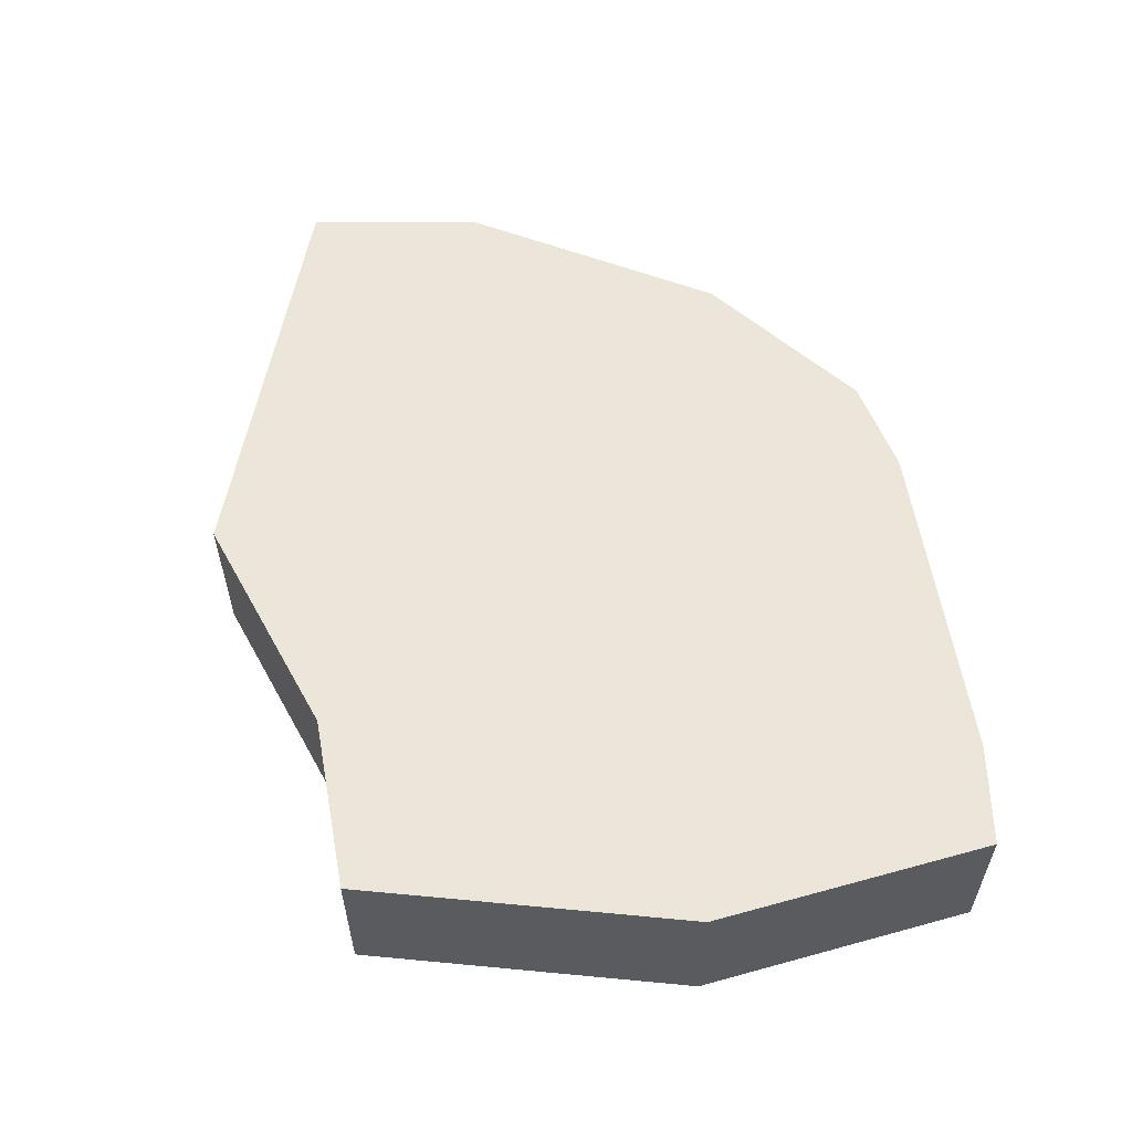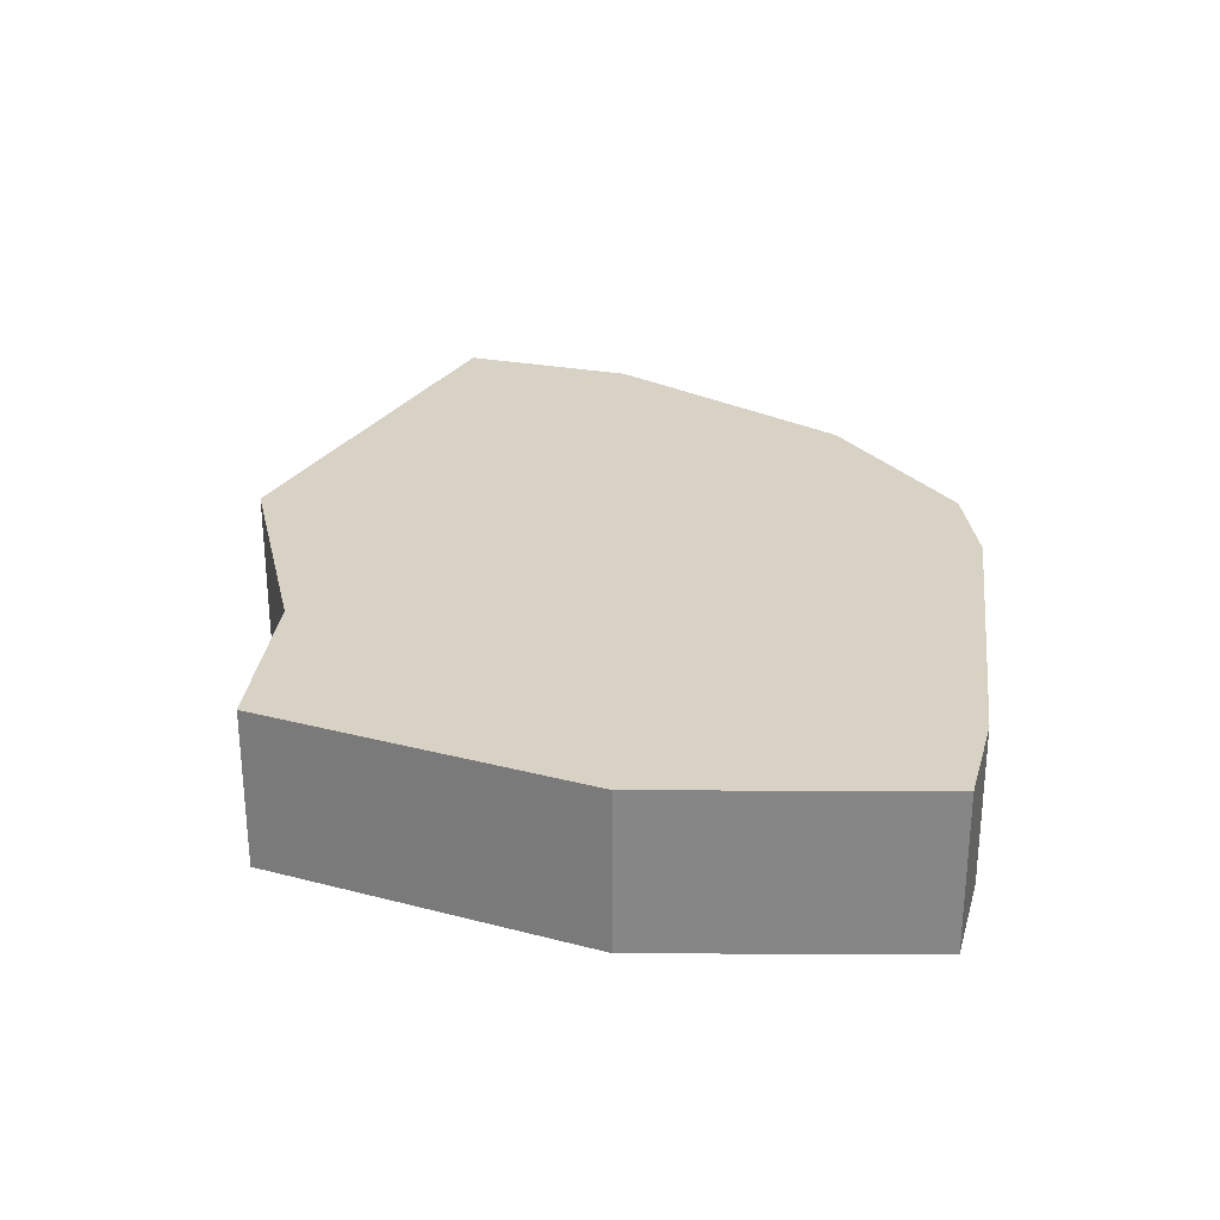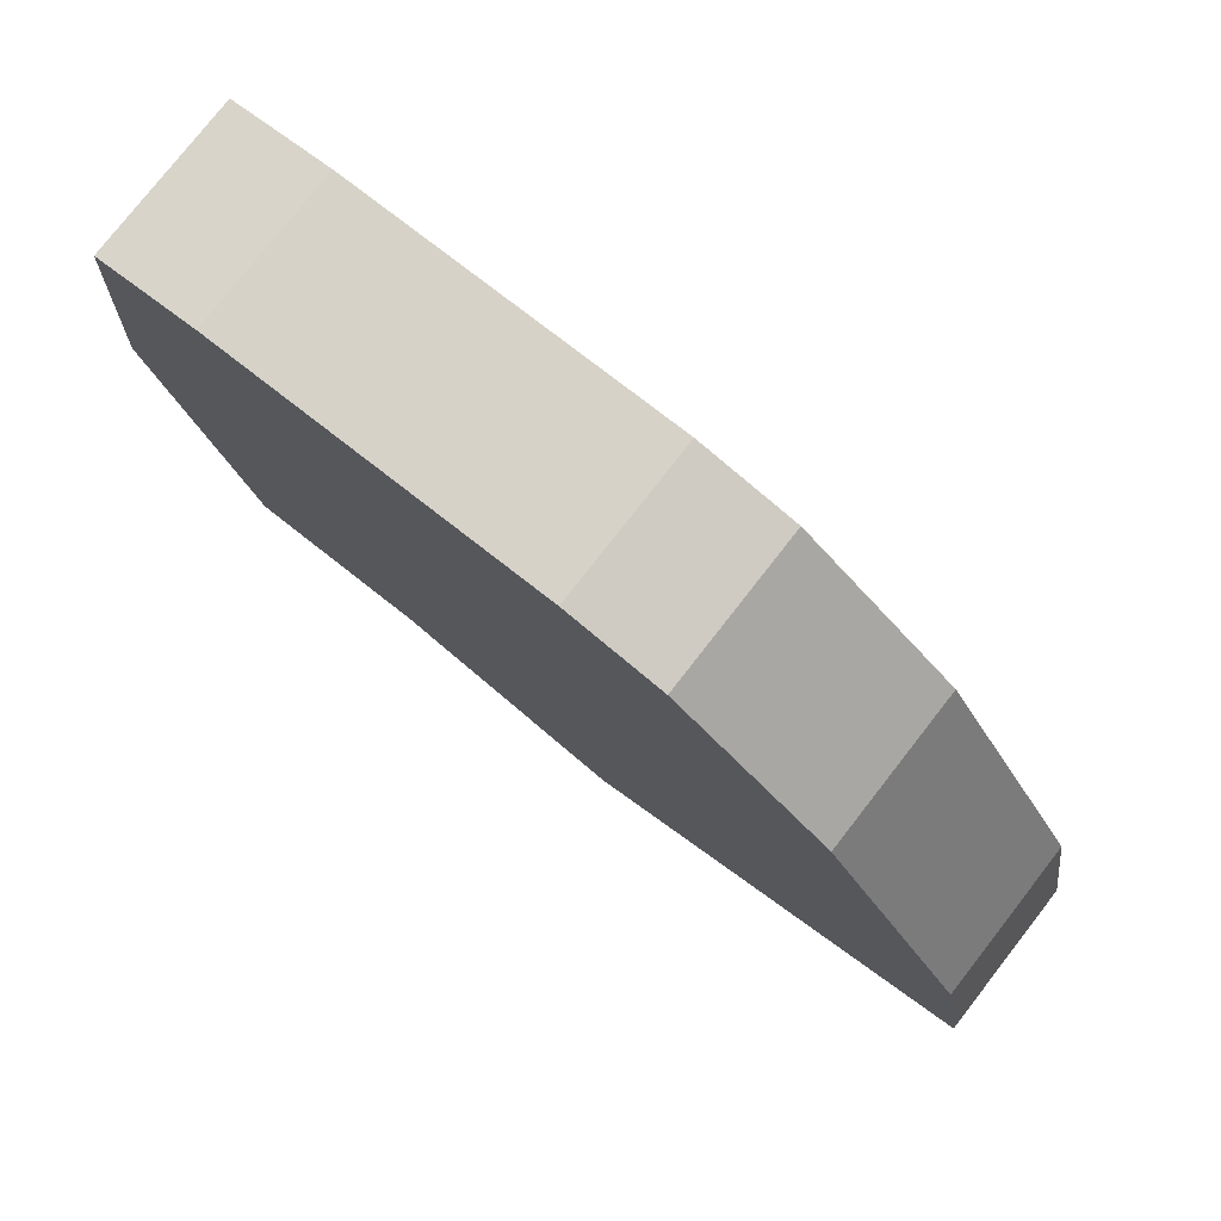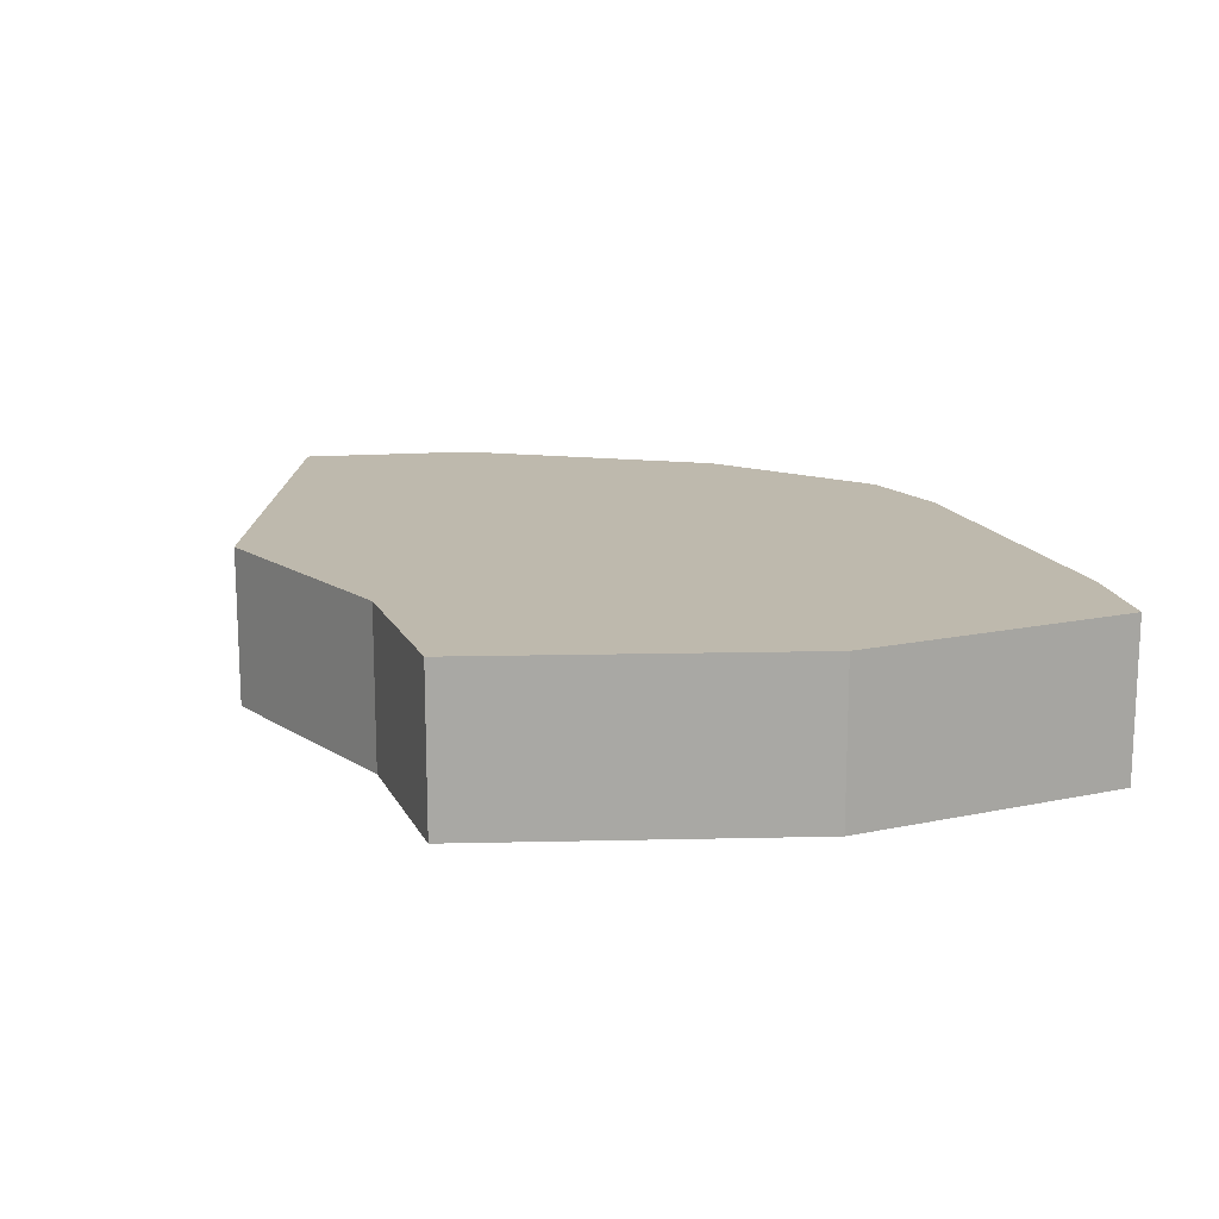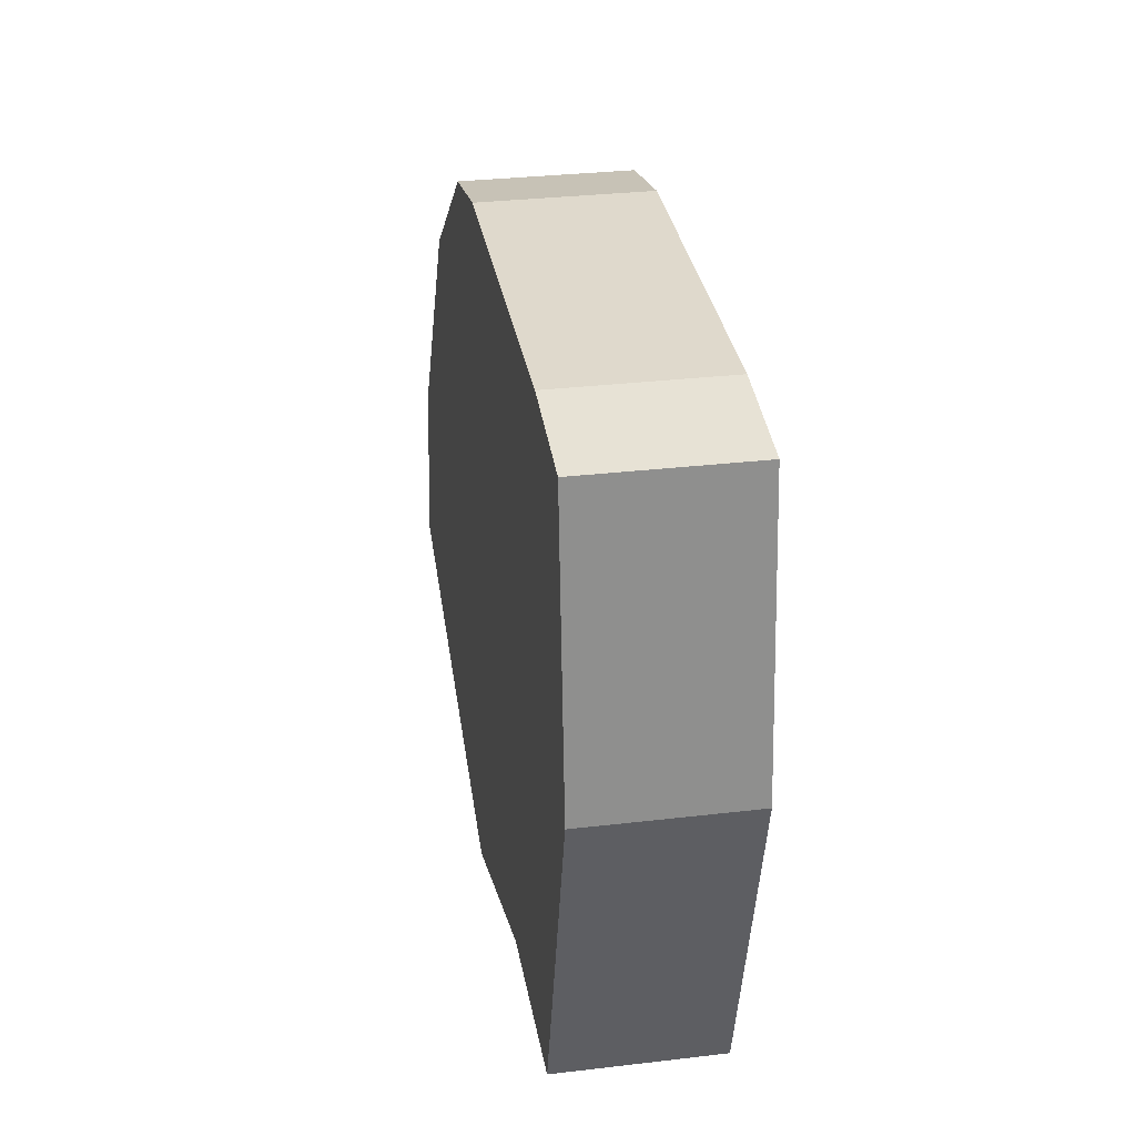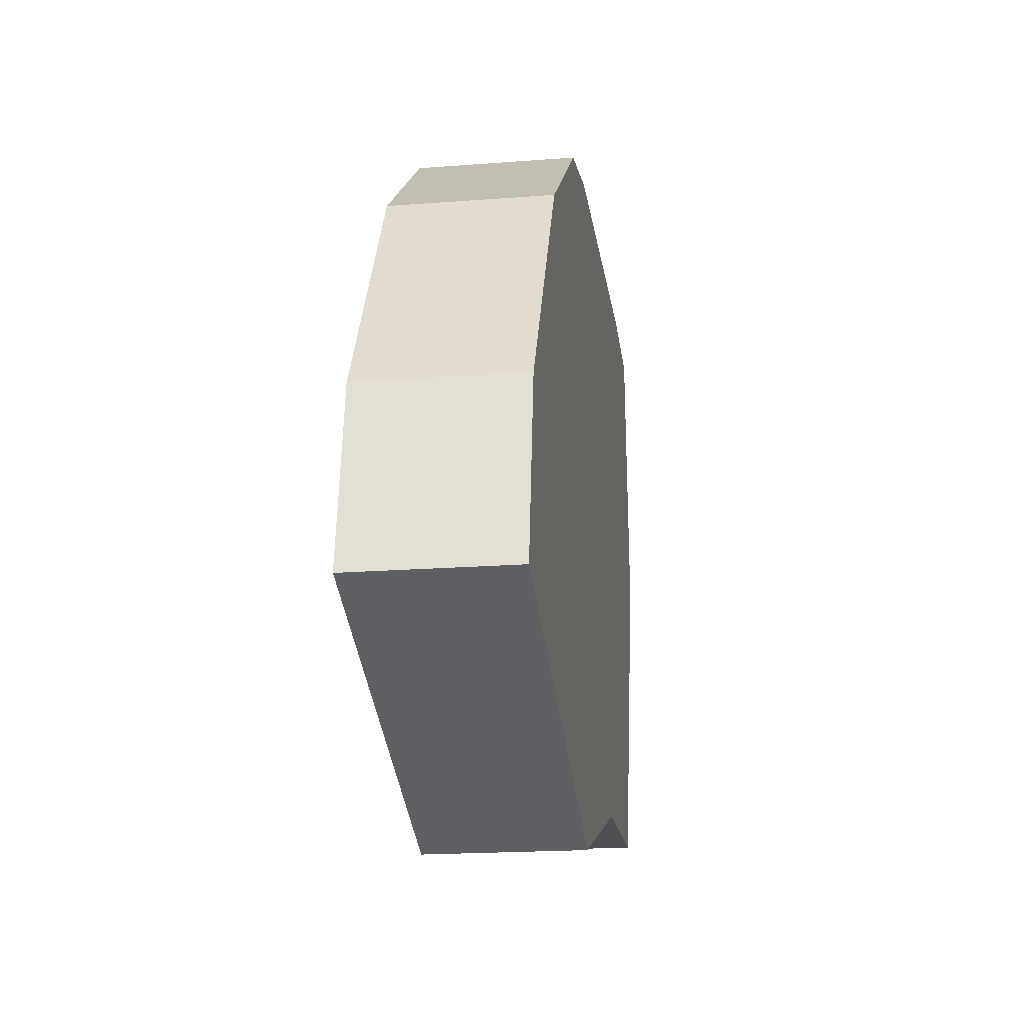
<metadata>
{"format":"obj","ext":"obj","renderer":"f3d","projection":"perspective","resolution":1024,"background":"white","views":[{"elev":57.4,"azim":-100.2,"up":"+Y"},{"elev":27.7,"azim":-84.0,"up":"+Y"},{"elev":78.2,"azim":38.0,"up":"+Z"},{"elev":15.3,"azim":-108.6,"up":"+Y"},{"elev":31.0,"azim":-99.6,"up":"+Z"},{"elev":-19.4,"azim":98.2,"up":"+Z"}]}
</metadata>
<code>
g Chap01_Prop_Grp_17_Collider
v -1.816 0.002111 1.428
v -1.379 0.002111 1.498
v -1.816 0.6778 1.428
v -1.379 0.6778 1.498
v 0.06751 0.002111 1.53
v 0.06751 0.6778 1.53
v 0.4896 0.002111 1.443
v 0.4896 0.6778 1.443
v 1.172 0.002111 0.9107
v 1.172 0.6778 0.9107
v 1.811 0.002111 -0.1193
v 1.811 0.6778 -0.1193
v 1.945 0.002111 -0.8782
v 1.945 0.6778 -0.8782
v 0.2275 0.002111 -1.526
v 0.2275 0.6778 -1.526
v -0.777 0.002111 -1.185
v -0.777 0.6778 -1.185
v -1.542 0.002111 -1.181
v -1.542 0.6778 -1.181
v -1.938 0.002111 0.2158
v -1.938 0.6778 0.2158
v -1.379 0.6778 1.498
v -1.379 0.002111 1.498
v 0.06751 0.6778 1.53
v 0.06751 0.002111 1.53
v 0.4896 0.6778 1.443
v 0.4896 0.002111 1.443
v 1.172 0.6778 0.9107
v 1.172 0.002111 0.9107
v 1.811 0.6778 -0.1193
v 1.811 0.002111 -0.1193
v 1.945 0.6778 -0.8782
v 1.945 0.002111 -0.8782
v 0.2275 0.6778 -1.526
v 0.2275 0.002111 -1.526
v -0.777 0.6778 -1.185
v -0.777 0.002111 -1.185
v -1.542 0.6778 -1.181
v -1.542 0.002111 -1.181
v -1.938 0.6778 0.2158
v -1.816 0.6778 1.428
v -1.816 0.002111 1.428
v -1.938 0.002111 0.2158
v -1.816 0.6778 1.428
v -1.938 0.6778 0.2158
v -1.542 0.6778 -1.181
v -1.379 0.6778 1.498
v -0.777 0.6778 -1.185
v 0.06751 0.6778 1.53
v -1.379 0.6778 1.498
v -1.542 0.6778 -1.181
v 0.06751 0.6778 1.53
v -0.777 0.6778 -1.185
v 0.2275 0.6778 -1.526
v 0.4896 0.6778 1.443
v 0.4896 0.6778 1.443
v 0.2275 0.6778 -1.526
v 1.945 0.6778 -0.8782
v 1.172 0.6778 0.9107
v 1.945 0.6778 -0.8782
v 1.811 0.6778 -0.1193
v 1.172 0.6778 0.9107
v -1.379 0.002111 1.498
v -1.542 0.002111 -1.181
v -1.938 0.002111 0.2158
v -1.816 0.002111 1.428
v -1.542 0.002111 -1.181
v -1.379 0.002111 1.498
v 0.06751 0.002111 1.53
v -0.777 0.002111 -1.185
v -0.777 0.002111 -1.185
v 0.06751 0.002111 1.53
v 0.4896 0.002111 1.443
v 0.2275 0.002111 -1.526
v 1.172 0.002111 0.9107
v 0.2275 0.002111 -1.526
v 0.4896 0.002111 1.443
v 1.811 0.002111 -0.1193
v 1.172 0.002111 0.9107
v 1.945 0.002111 -0.8782
v 1.811 0.002111 -0.1193
g Chap01_Prop_Grp_17_Collider_0
f 4 3 1
f 2 4 1
f 5 6 23
f 24 5 23
f 7 8 25
f 26 7 25
f 9 10 27
f 28 9 27
f 11 12 29
f 30 11 29
f 13 14 31
f 32 13 31
f 15 16 33
f 34 15 33
f 17 18 35
f 36 17 35
f 19 20 37
f 38 19 37
f 21 22 39
f 40 21 39
f 43 42 41
f 44 43 41
f 47 46 45
f 48 47 45
f 51 50 49
f 52 51 49
f 55 54 53
f 56 55 53
f 59 58 57
f 60 59 57
f 63 62 61
f 66 65 64
f 67 66 64
f 70 69 68
f 71 70 68
f 74 73 72
f 75 74 72
f 78 77 76
f 80 77 79
f 82 77 81

</code>
